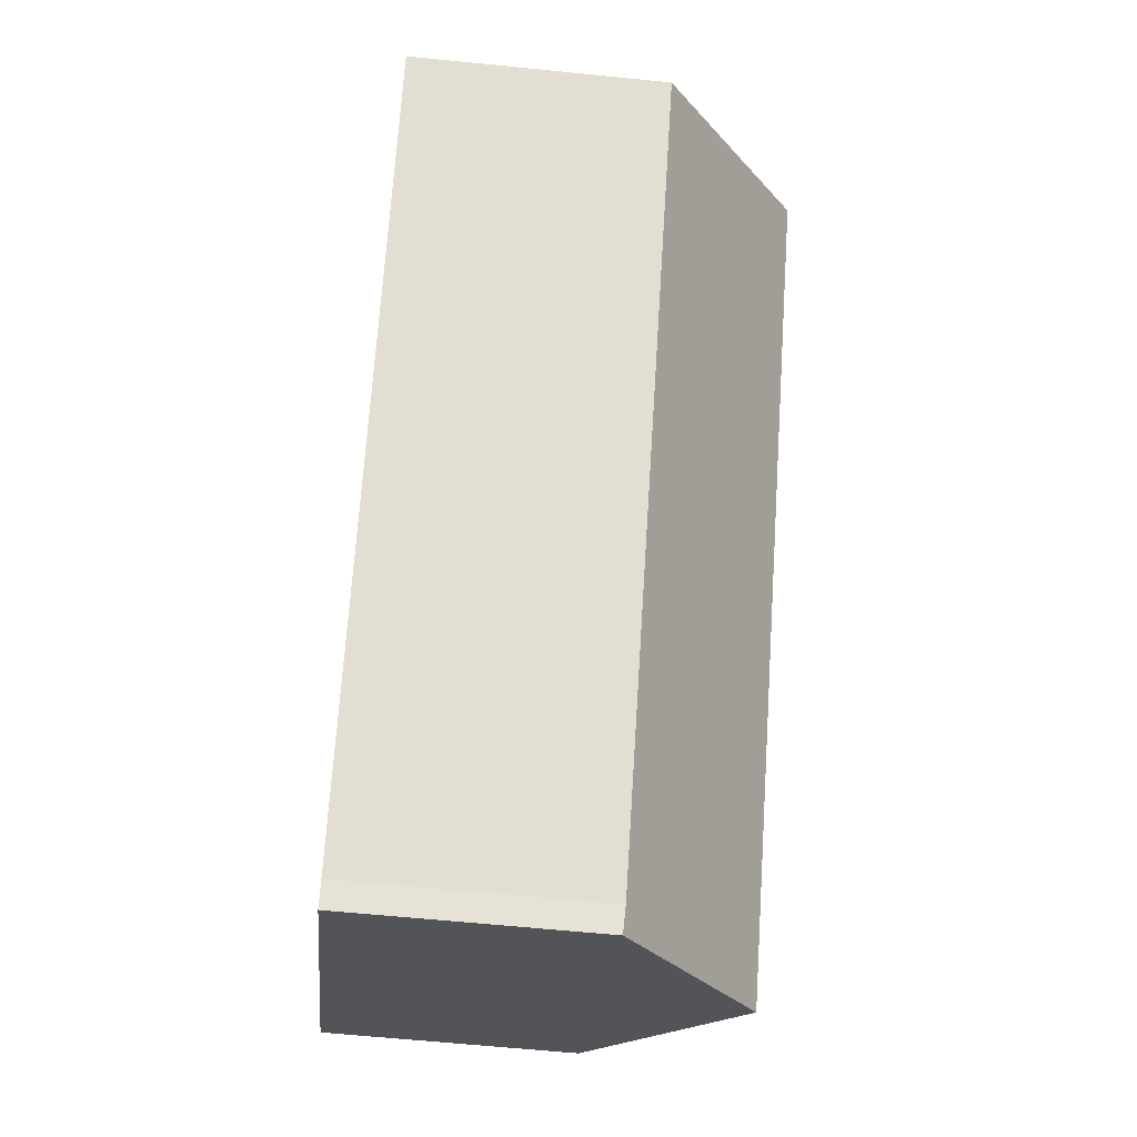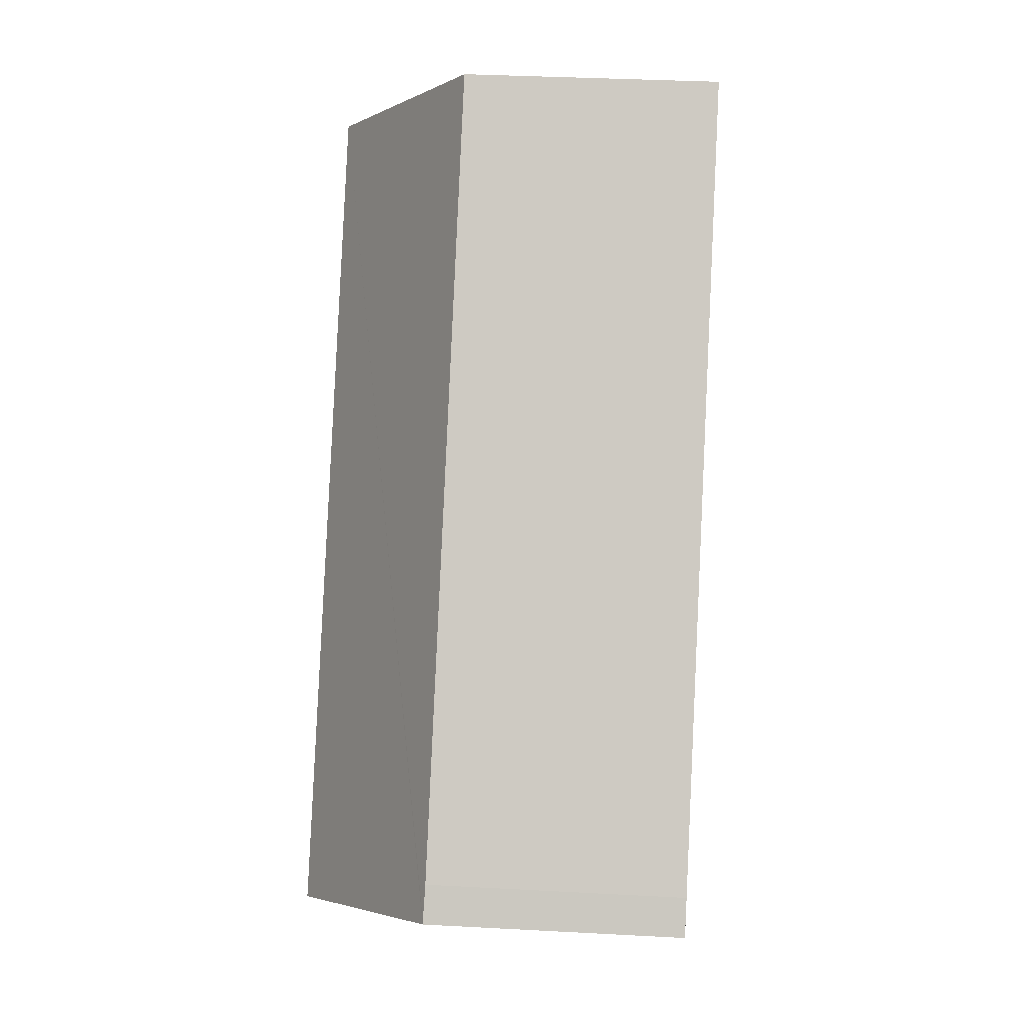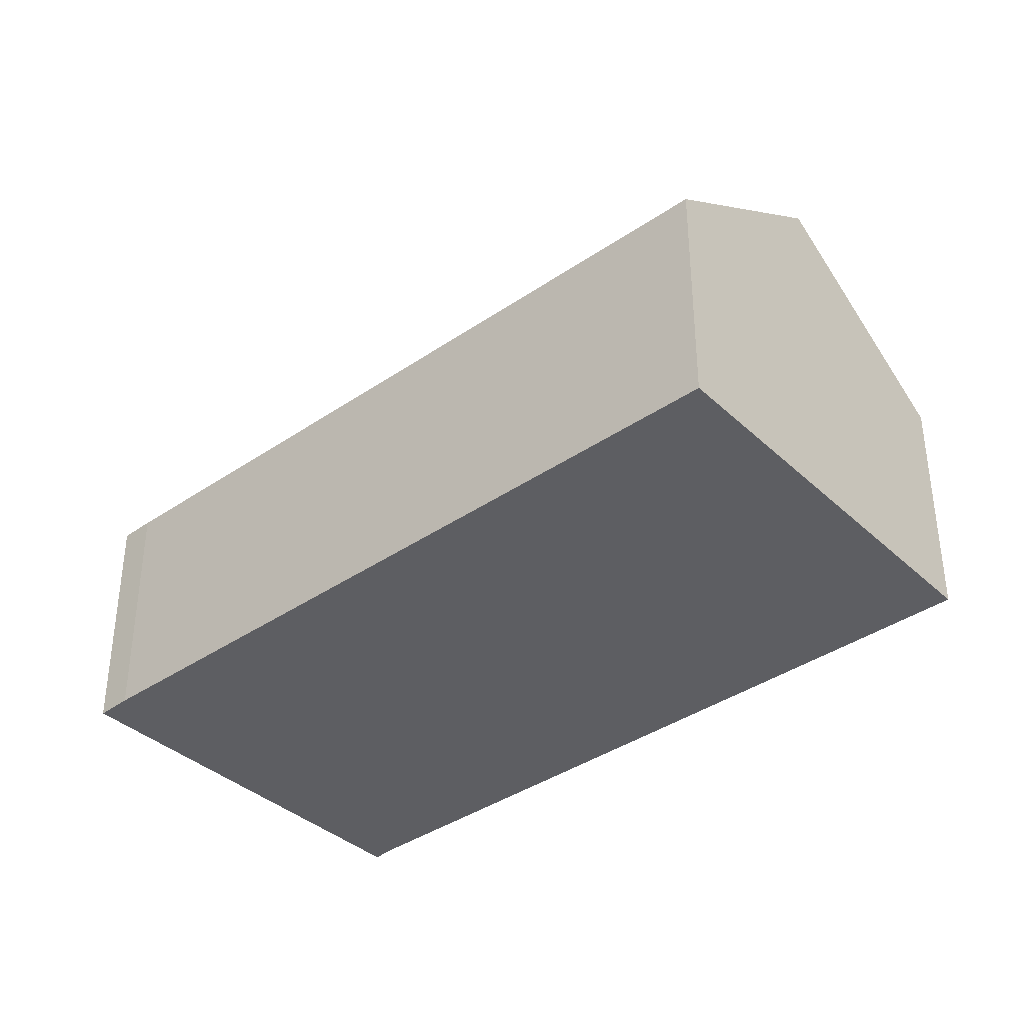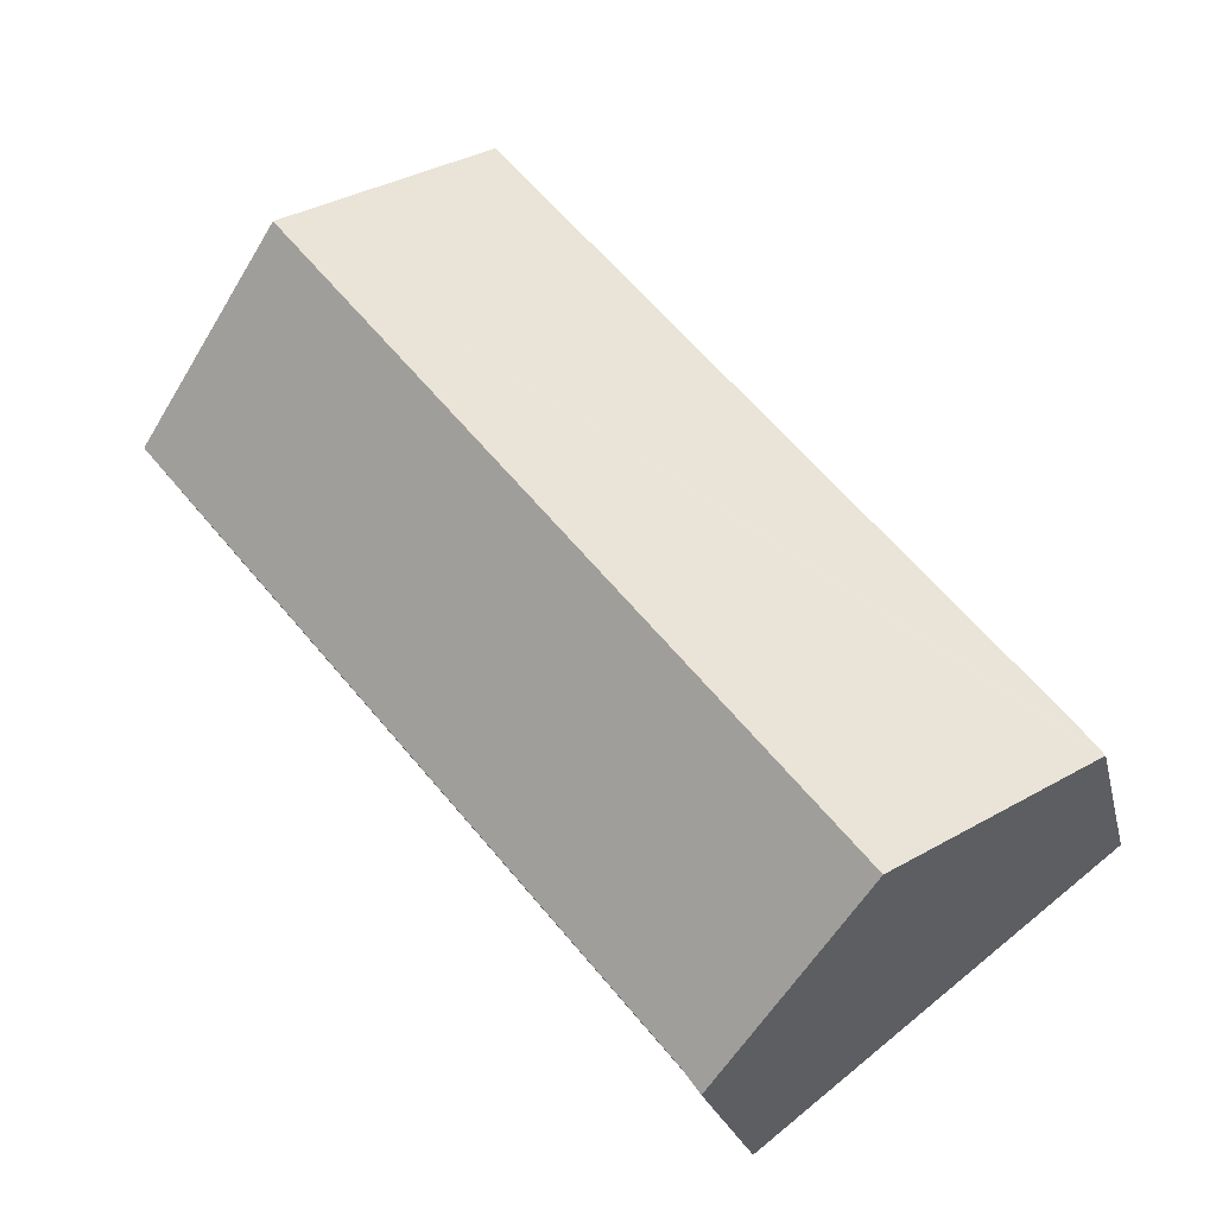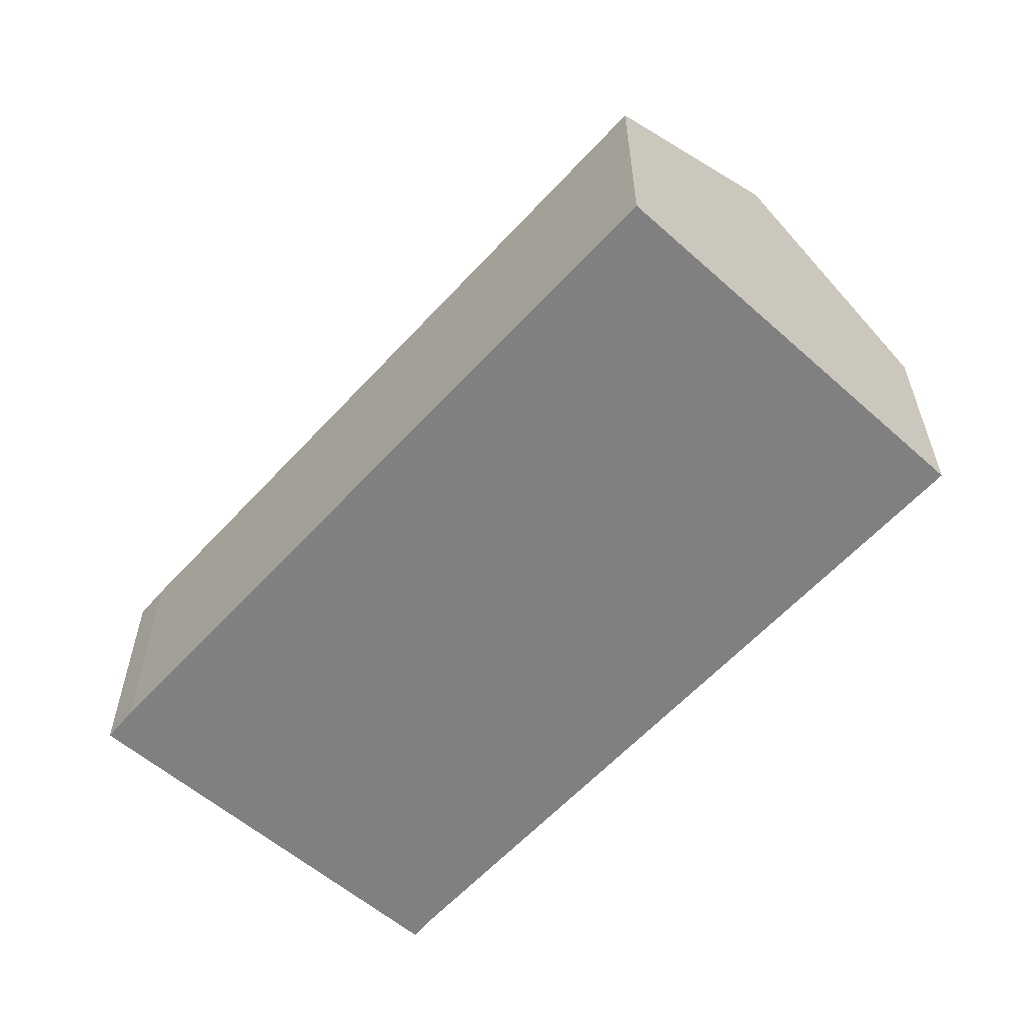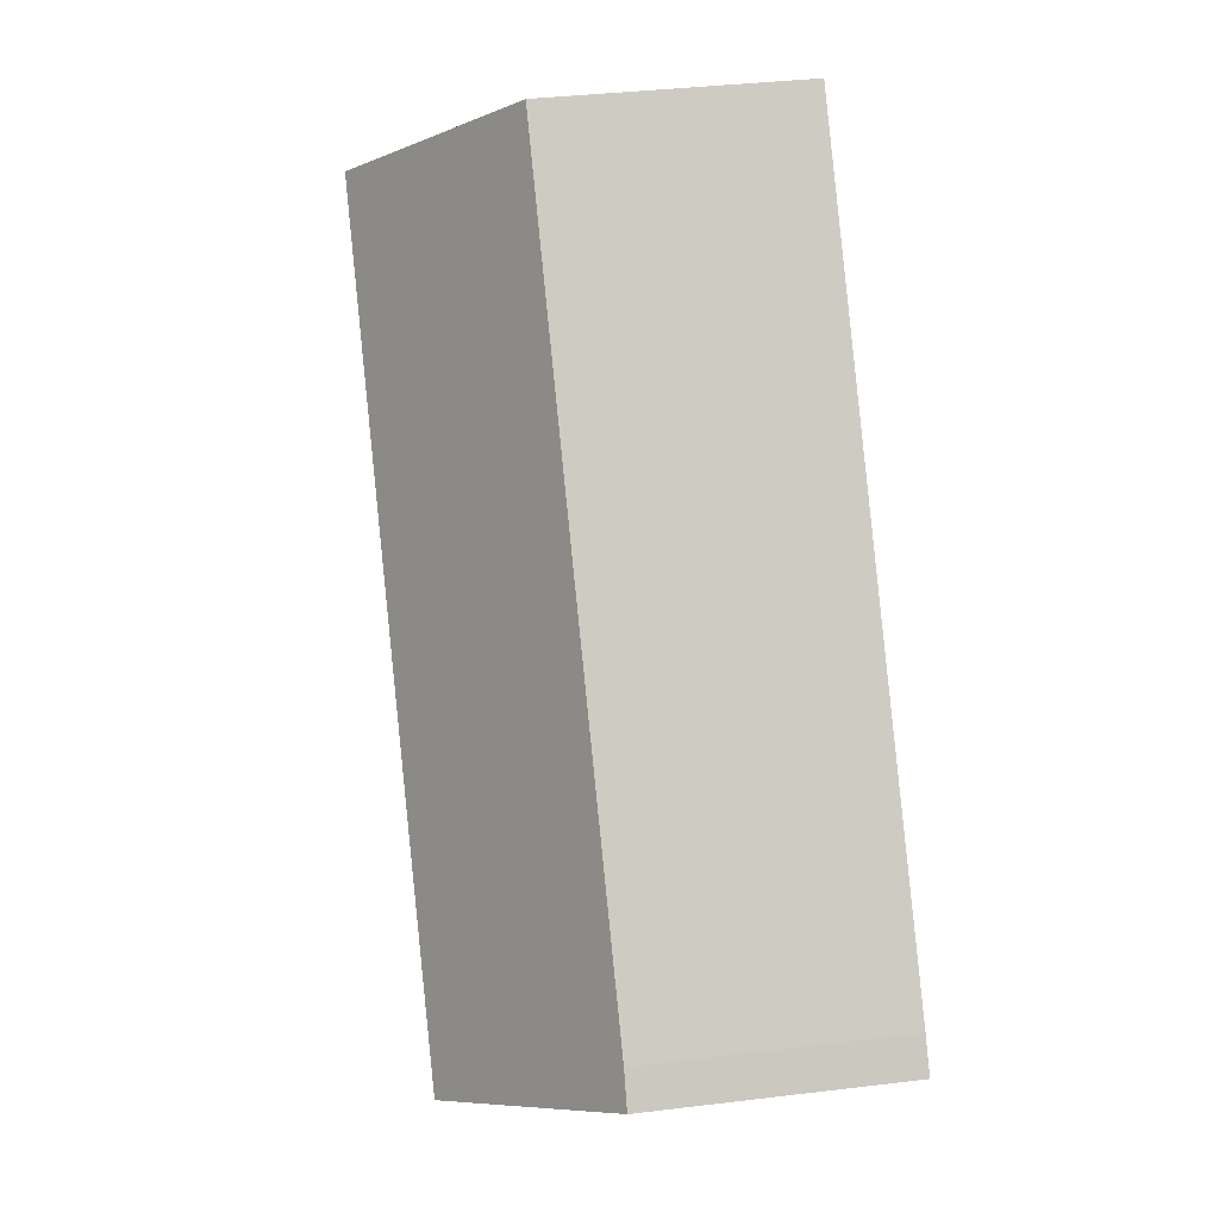
<metadata>
{"format":"obj","ext":"obj","renderer":"f3d","projection":"perspective","resolution":1024,"background":"white","views":[{"elev":-61.2,"azim":84.1,"up":"+Z"},{"elev":34.1,"azim":-85.8,"up":"+Z"},{"elev":-38.5,"azim":-9.8,"up":"+Y"},{"elev":-22.1,"azim":-167.7,"up":"+Z"},{"elev":-60.2,"azim":-2.8,"up":"+Y"},{"elev":35.8,"azim":-99.1,"up":"+Z"}]}
</metadata>
<code>
v  5.515 5.16 -4.293
v  6.5 4.596 -4.44
v  6.216 4.574 -4.838
v  12.63 7.173 9.23
v  15.69 4.549 6.682
v  3.106 7.173 -2.418
v  1.477 5.811 -1.15
v  0 4.577 2.803e-16
v  0.038 4.576 0.05
v  0.418 4.561 0.551
v  9.61 4.577 11.75
v  6.216 2.962e-16 -4.838
v  5.515 2.629e-16 -4.293
v  3.106 1.481e-16 -2.418
v  0 0 0
v  1.477 7.042e-17 -1.15
v  0.418 -3.374e-17 0.551
v  0.038 -3.062e-18 0.05
v  9.61 -7.195e-16 11.75
v  12.63 -5.652e-16 9.23
v  15.69 -4.092e-16 6.682
v  6.5 2.719e-16 -4.44
g defaultobject
f 1 2 3
f 2 4 5
f 4 2 1
f 4 1 6
f 7 4 6
f 4 7 8
f 4 8 9
f 4 9 10
f 4 10 11
f 12 1 3
f 1 12 6
f 6 12 7
f 7 12 8
f 8 12 13
f 8 13 14
f 8 14 15
f 15 14 16
f 15 9 8
f 9 15 10
f 10 15 17
f 17 15 18
f 10 19 11
f 19 10 17
f 19 4 11
f 4 19 5
f 5 19 20
f 5 20 21
f 22 3 2
f 3 22 12
f 5 22 2
f 22 5 21
f 17 20 19
f 20 17 18
f 20 18 15
f 20 15 16
f 20 16 21
f 21 16 14
f 21 14 13
f 21 13 22
f 22 13 12

</code>
